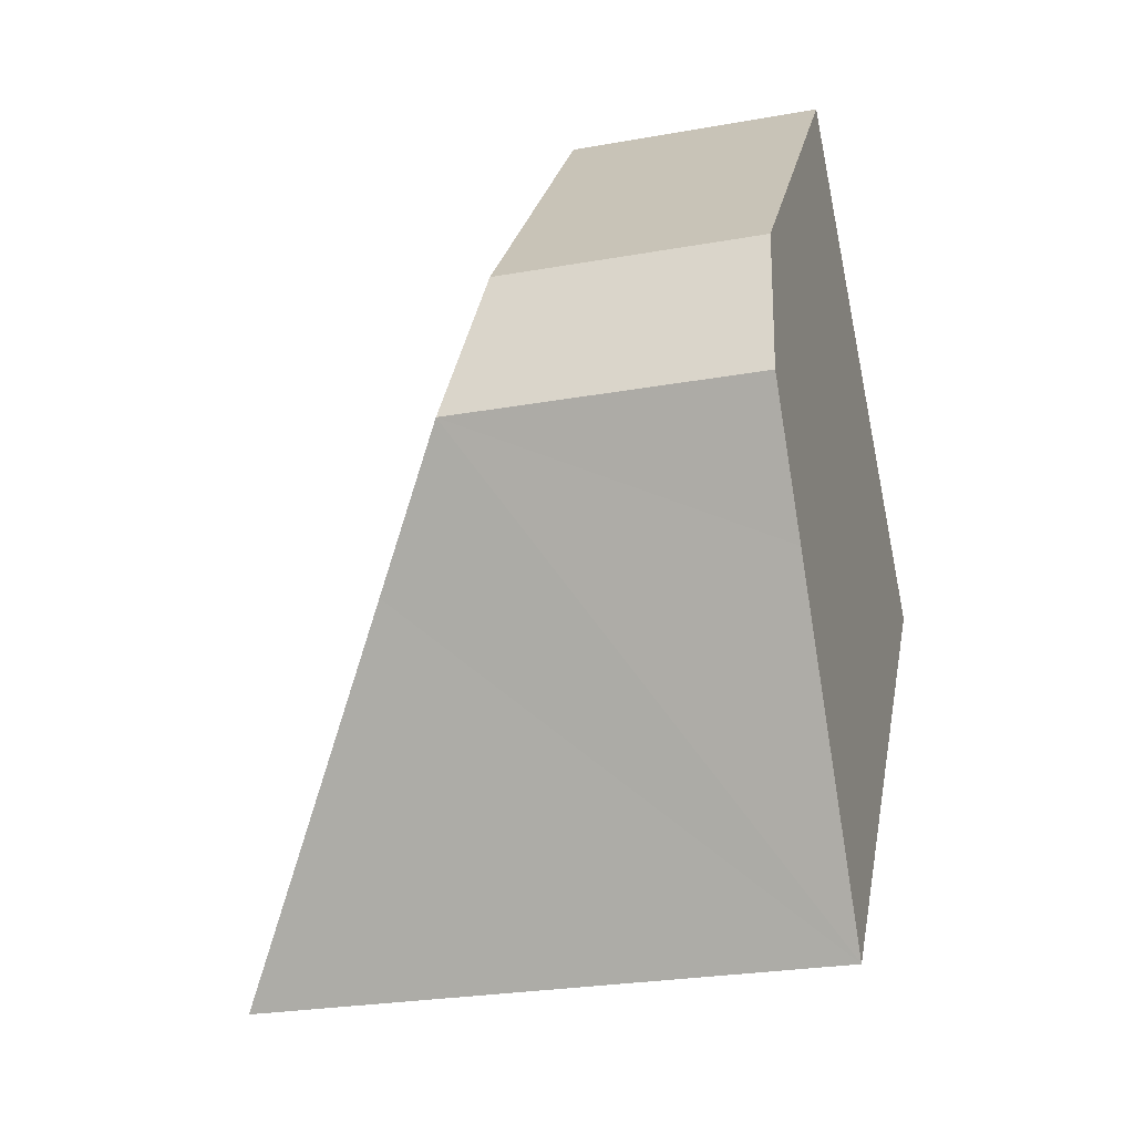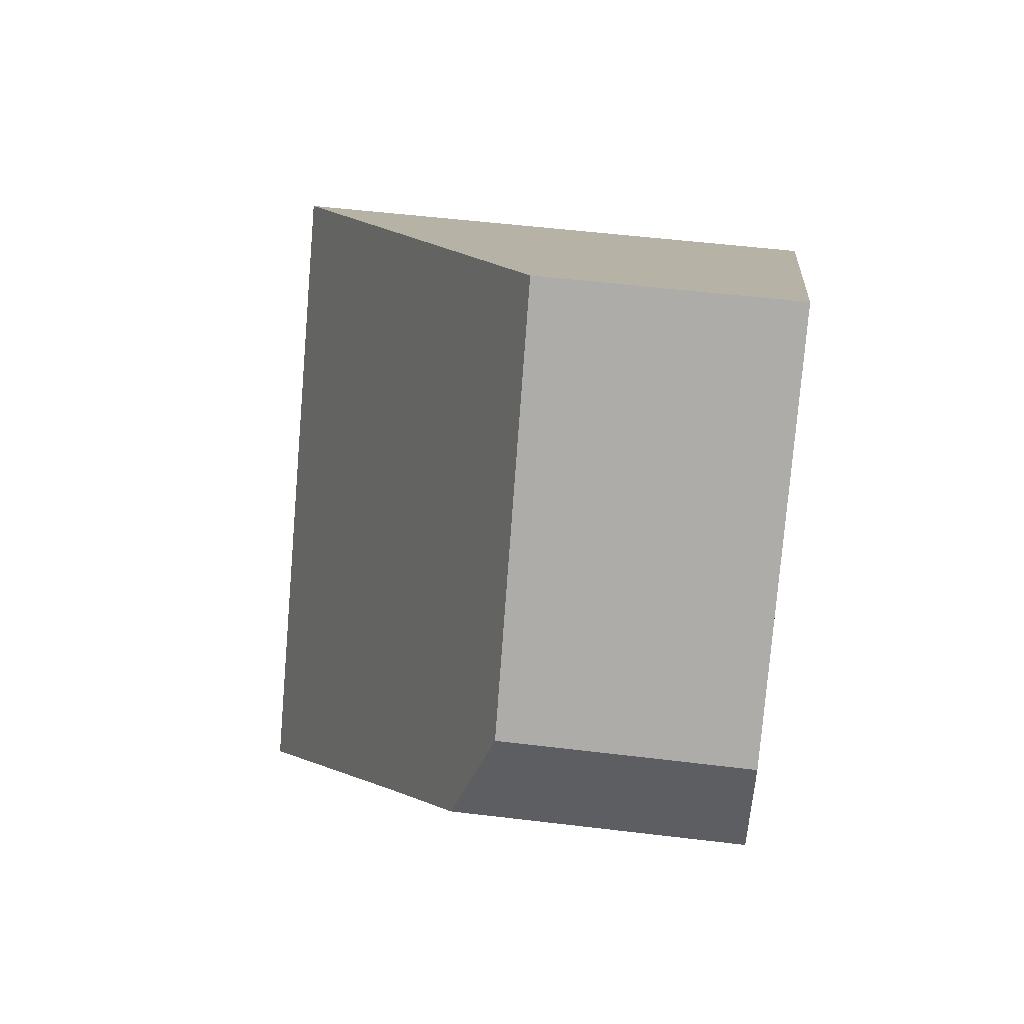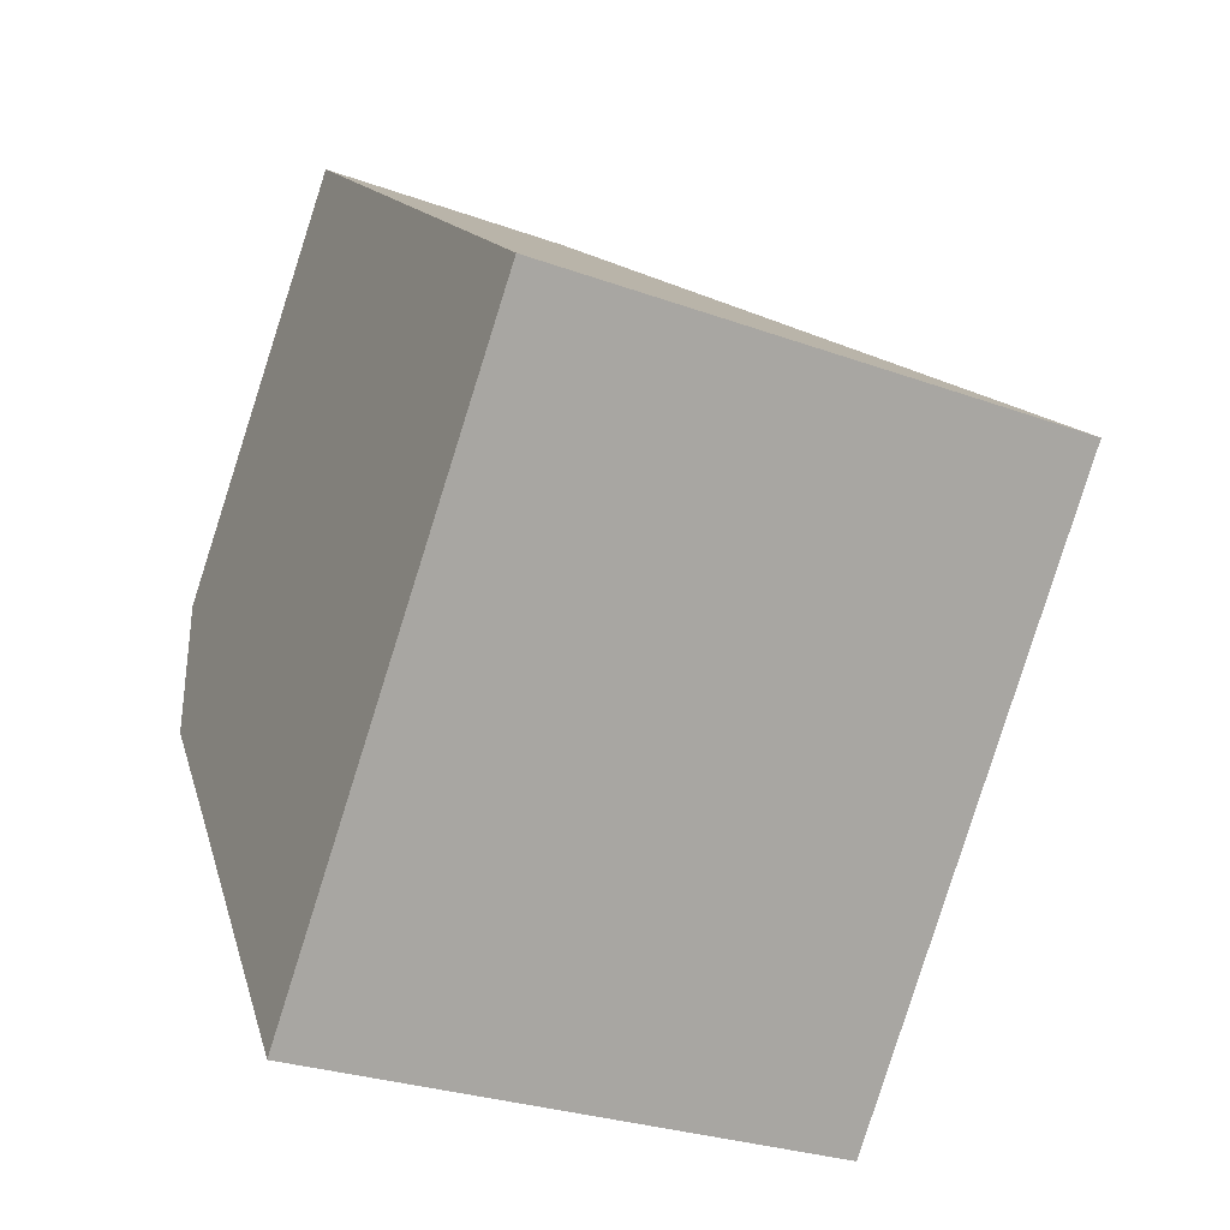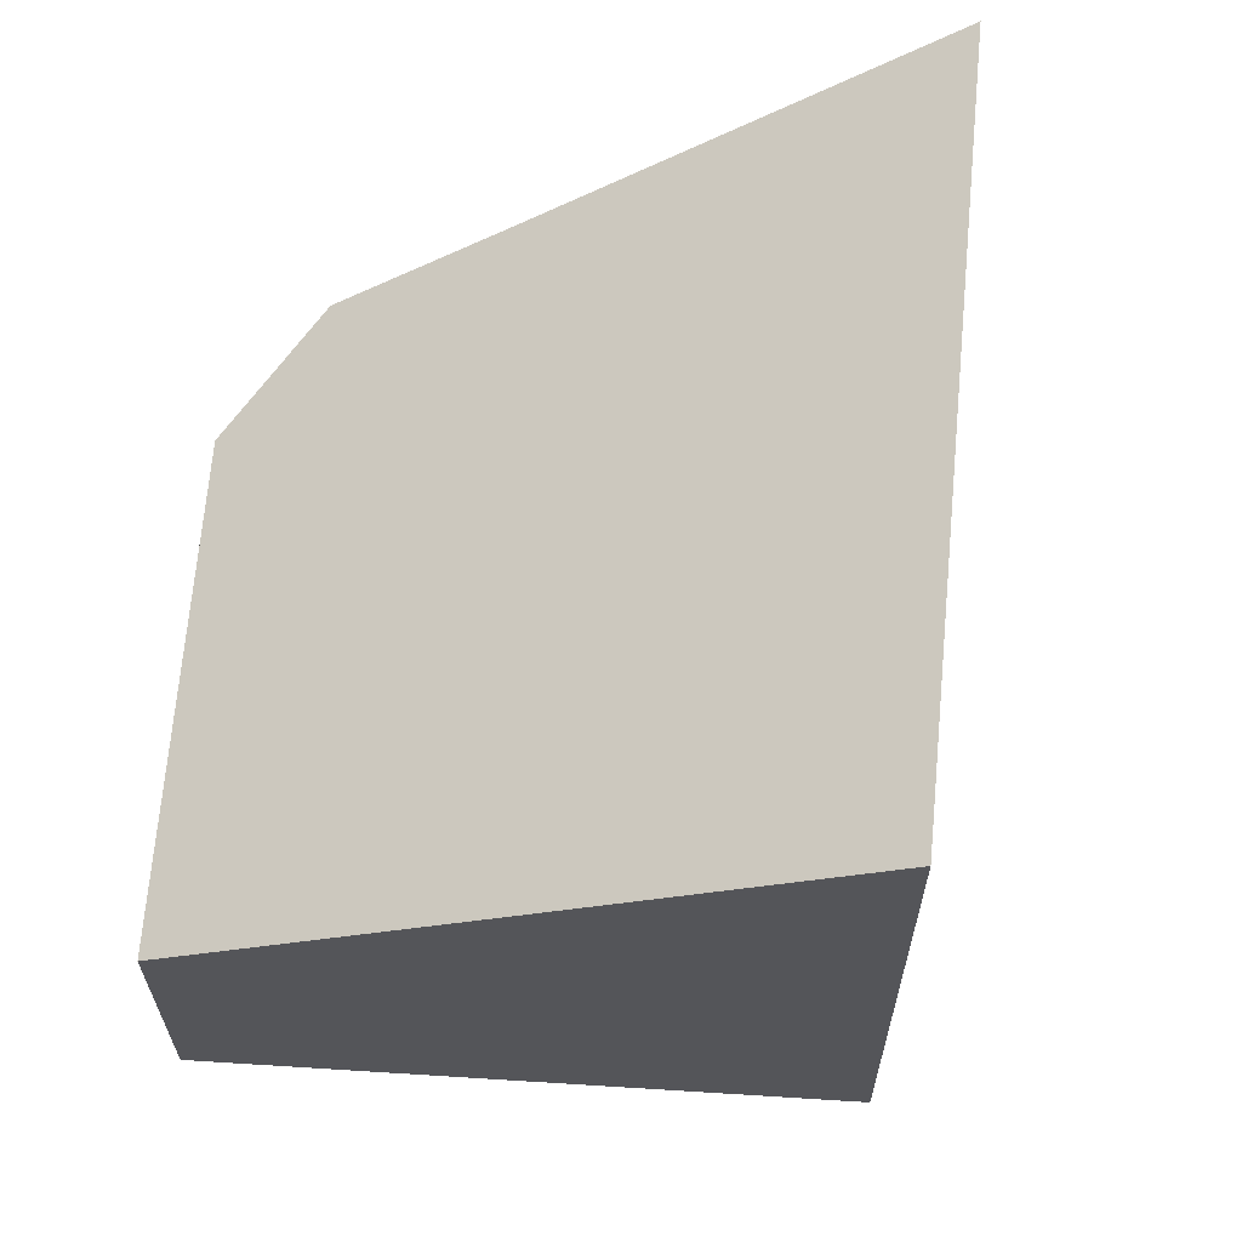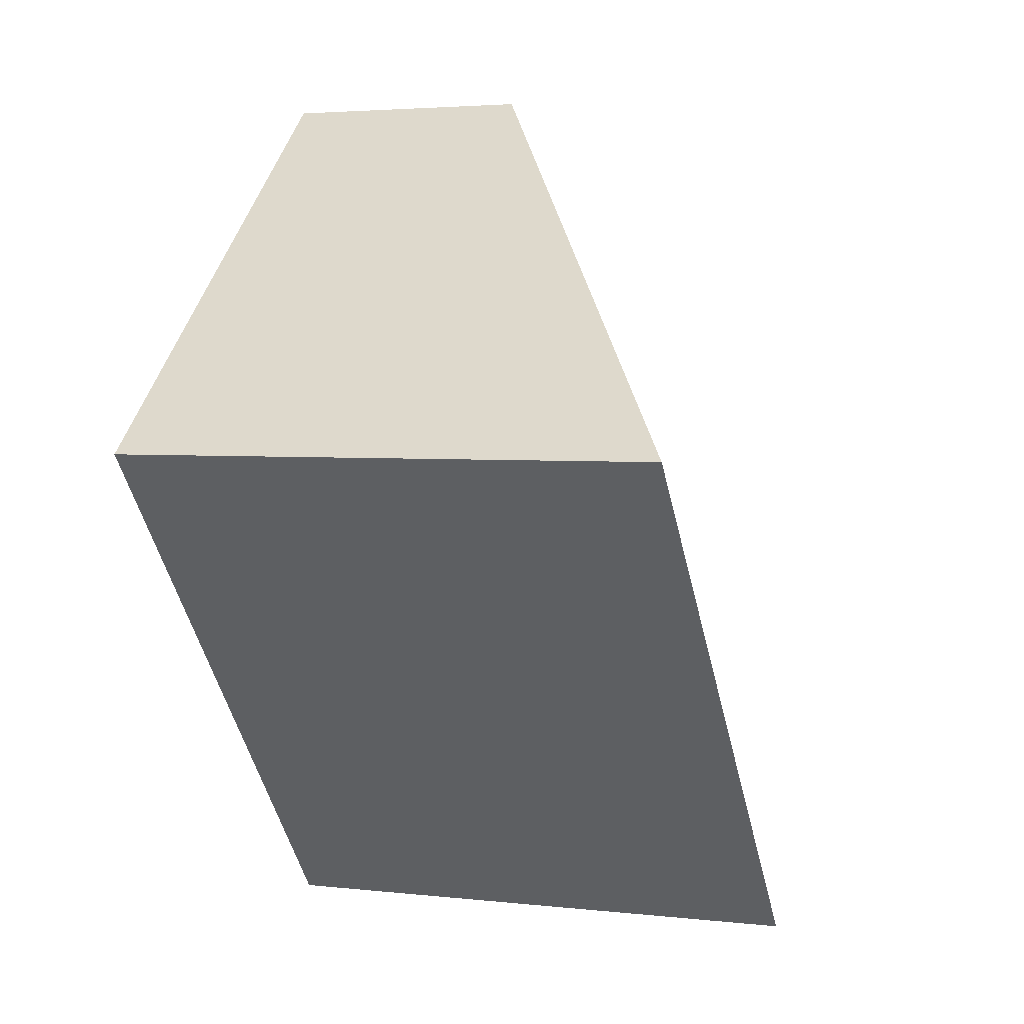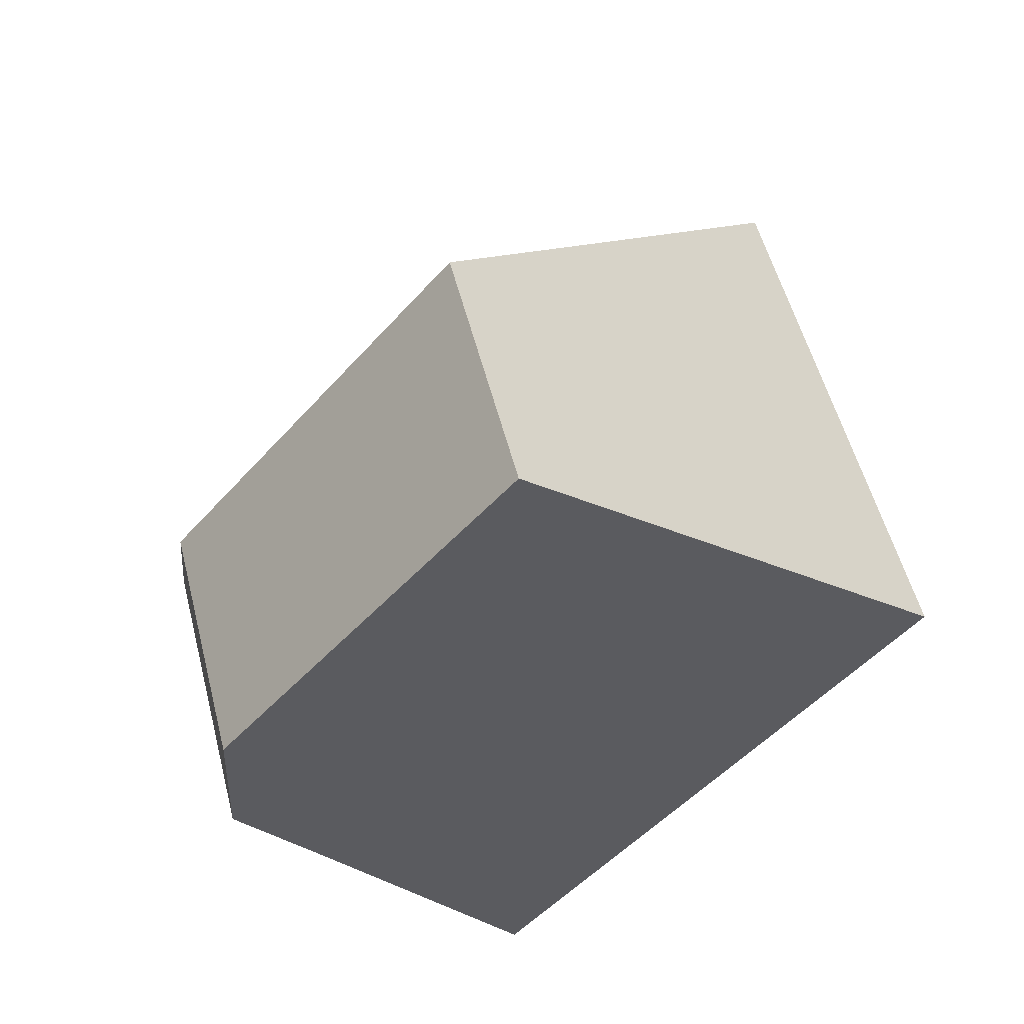
<metadata>
{"format":"obj","ext":"obj","renderer":"f3d","projection":"perspective","resolution":1024,"background":"white","views":[{"elev":-26.3,"azim":-74.3,"up":"+Z"},{"elev":52.9,"azim":-82.6,"up":"+Z"},{"elev":-28.9,"azim":61.8,"up":"+Z"},{"elev":65.4,"azim":45.1,"up":"+Y"},{"elev":3.5,"azim":110.8,"up":"+Z"},{"elev":54.2,"azim":-14.3,"up":"+Z"}]}
</metadata>
<code>
v  0.058 3.034 1.66
v  1.038 4.514 -1.478
v  0 3.578 2.191e-16
v  3.542 6.792 -5.1
v  3.58 3.09 5.753
v  8.198 6.792 0.527
v  6.147 4.929 3.486
v  8.746 6.792 1.19
v  3.542 3.123e-16 -5.1
v  1.038 9.05e-17 -1.478
v  0 0 0
v  0.058 -1.016e-16 1.66
v  3.58 -3.523e-16 5.753
v  6.147 -2.135e-16 3.486
v  8.746 -7.287e-17 1.19
v  8.198 -3.227e-17 0.527
g defaultobject
f 1 2 3
f 2 1 4
f 4 1 5
f 4 5 6
f 6 5 7
f 6 7 8
f 9 2 4
f 2 9 3
f 3 9 10
f 3 10 11
f 11 1 3
f 1 11 12
f 1 13 5
f 13 1 12
f 13 7 5
f 7 13 8
f 8 13 14
f 8 14 15
f 6 9 4
f 9 6 8
f 9 8 16
f 16 8 15
f 10 12 11
f 12 10 9
f 12 9 13
f 13 9 16
f 13 16 14
f 14 16 15

</code>
